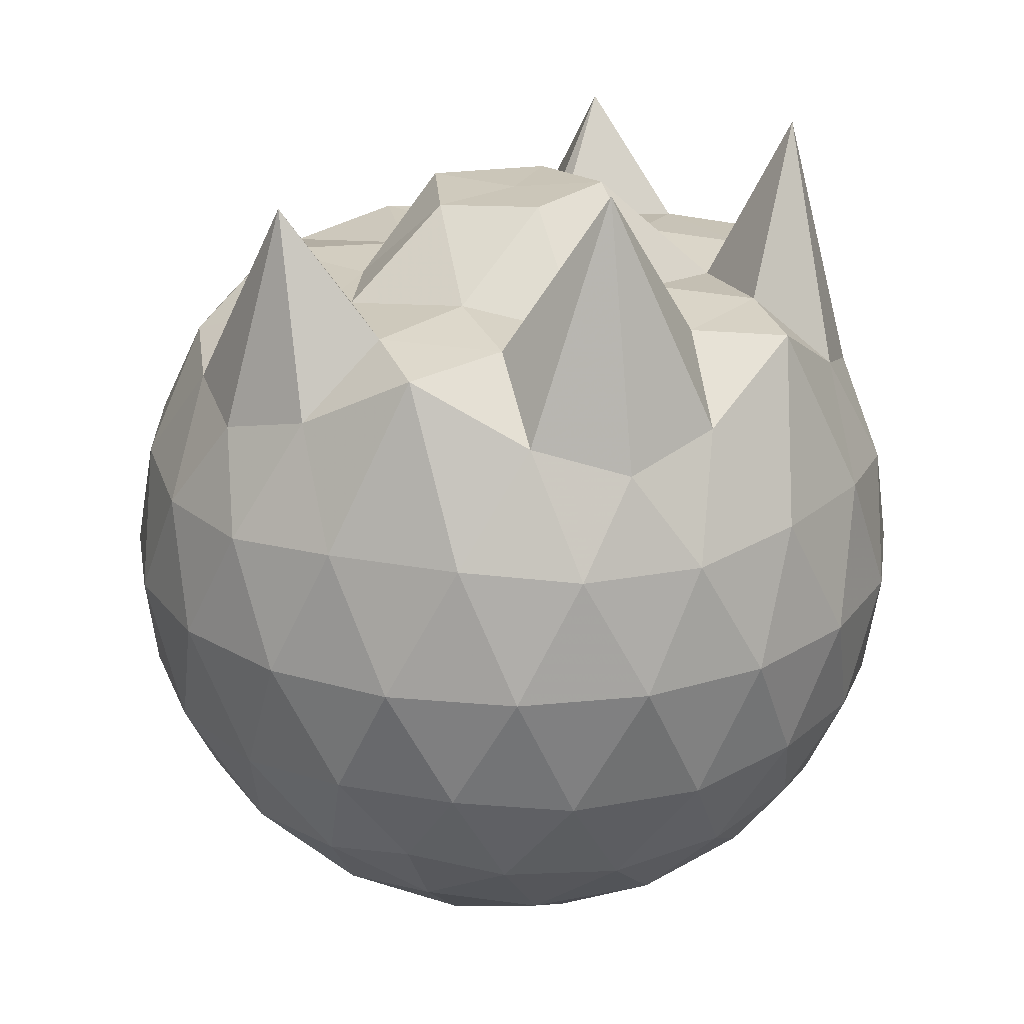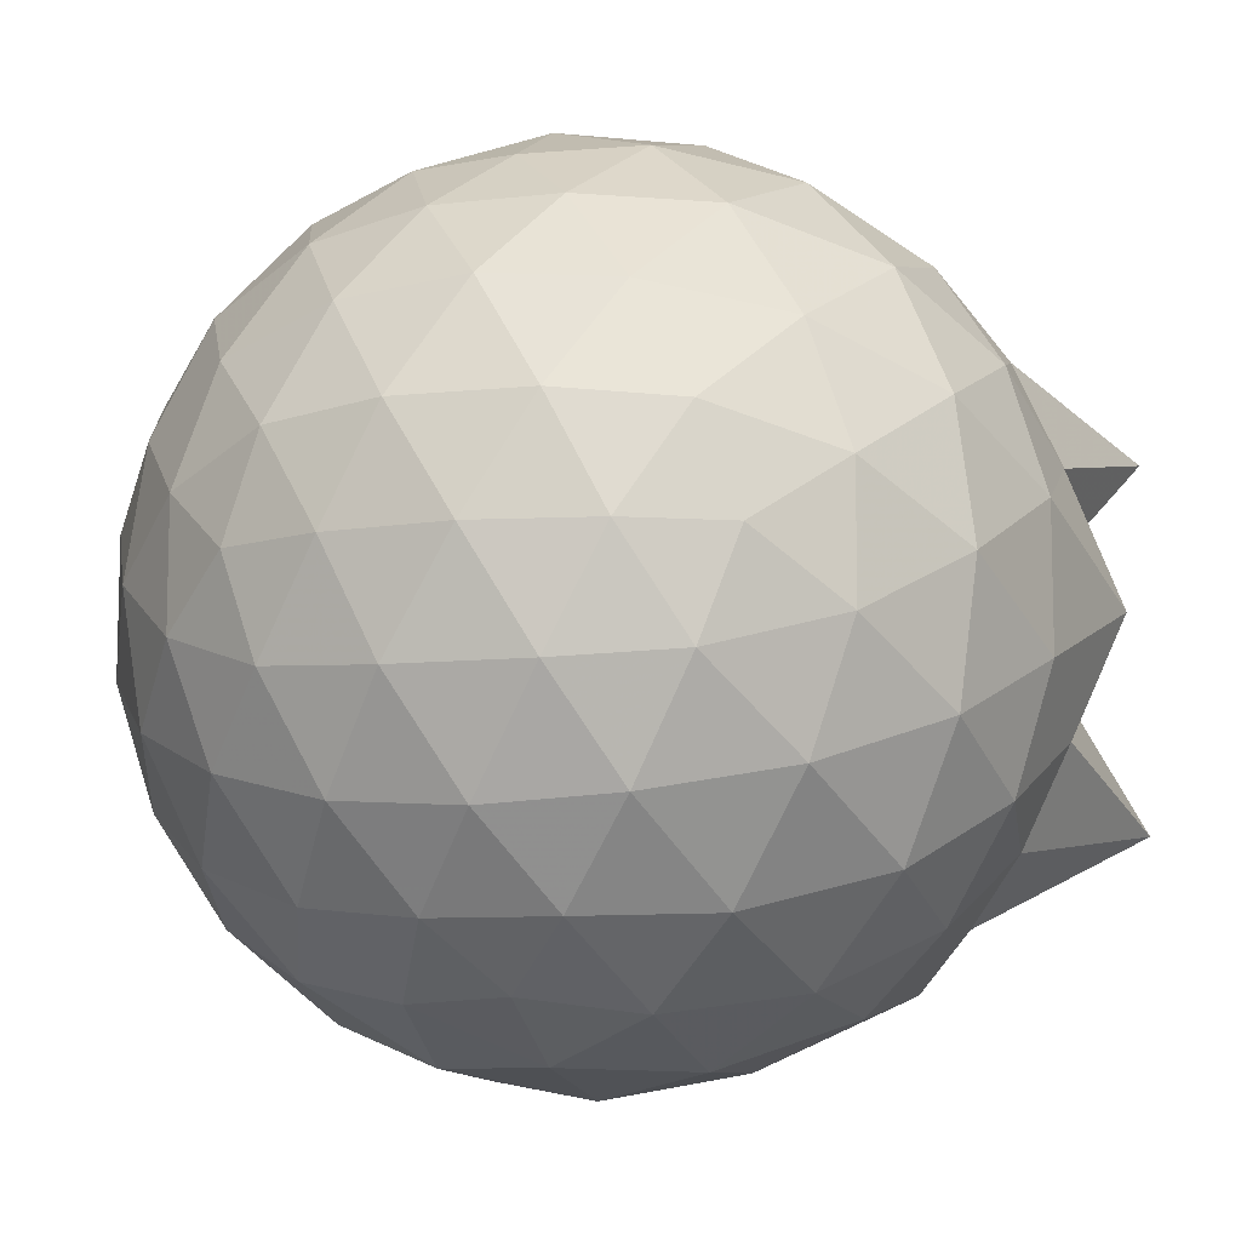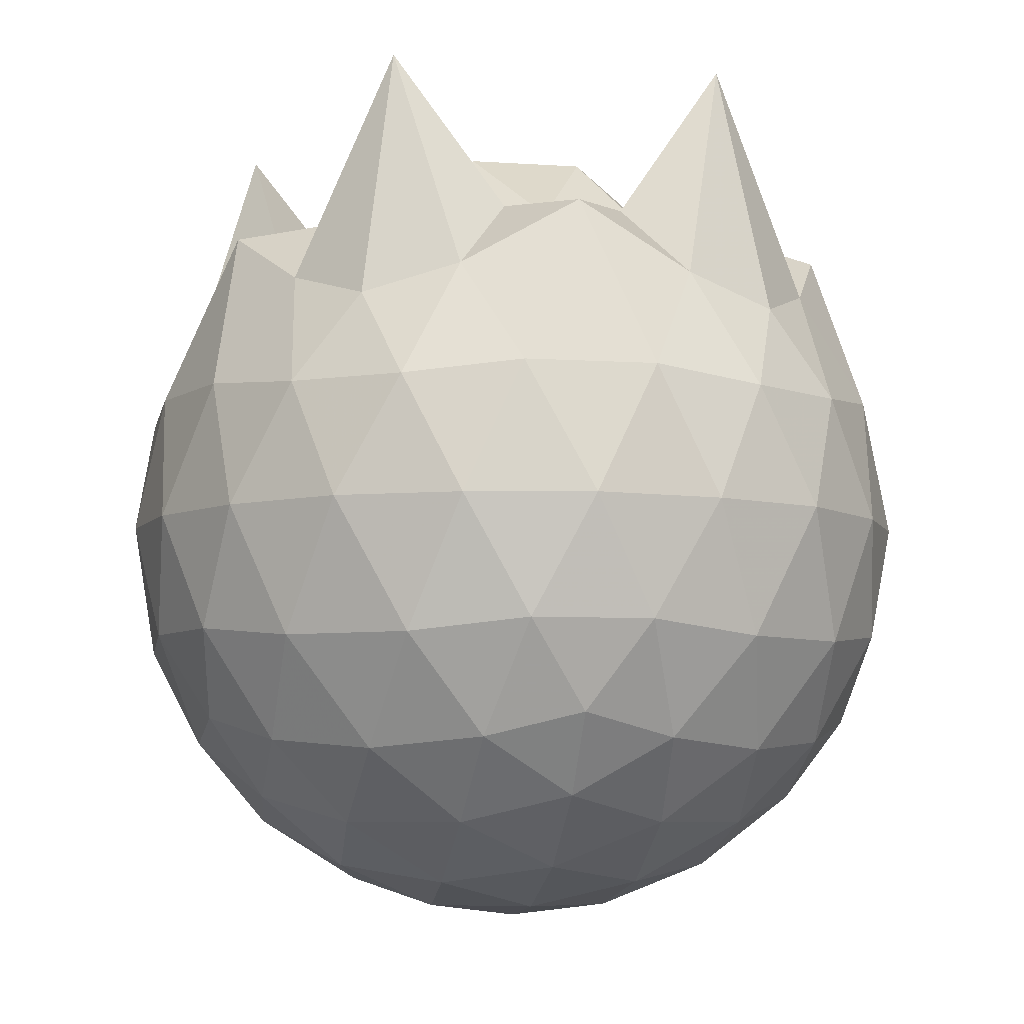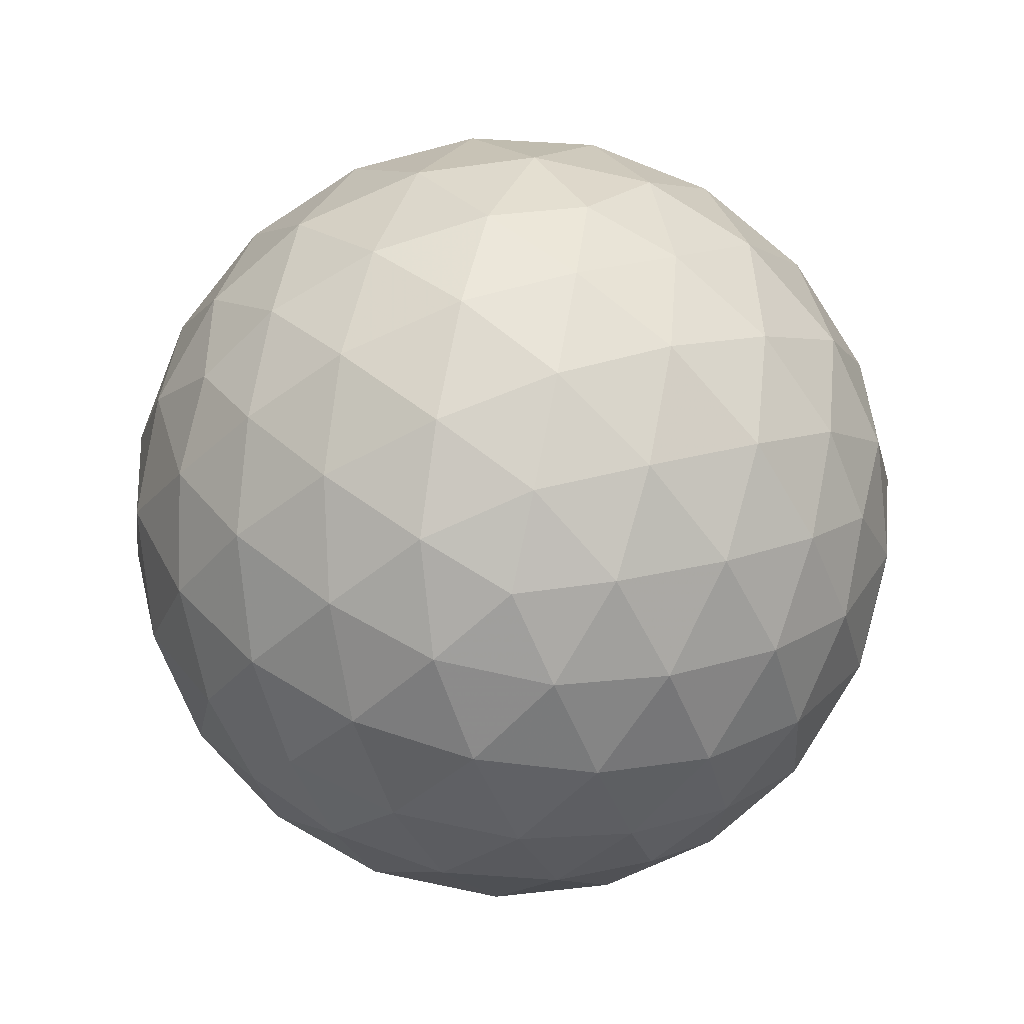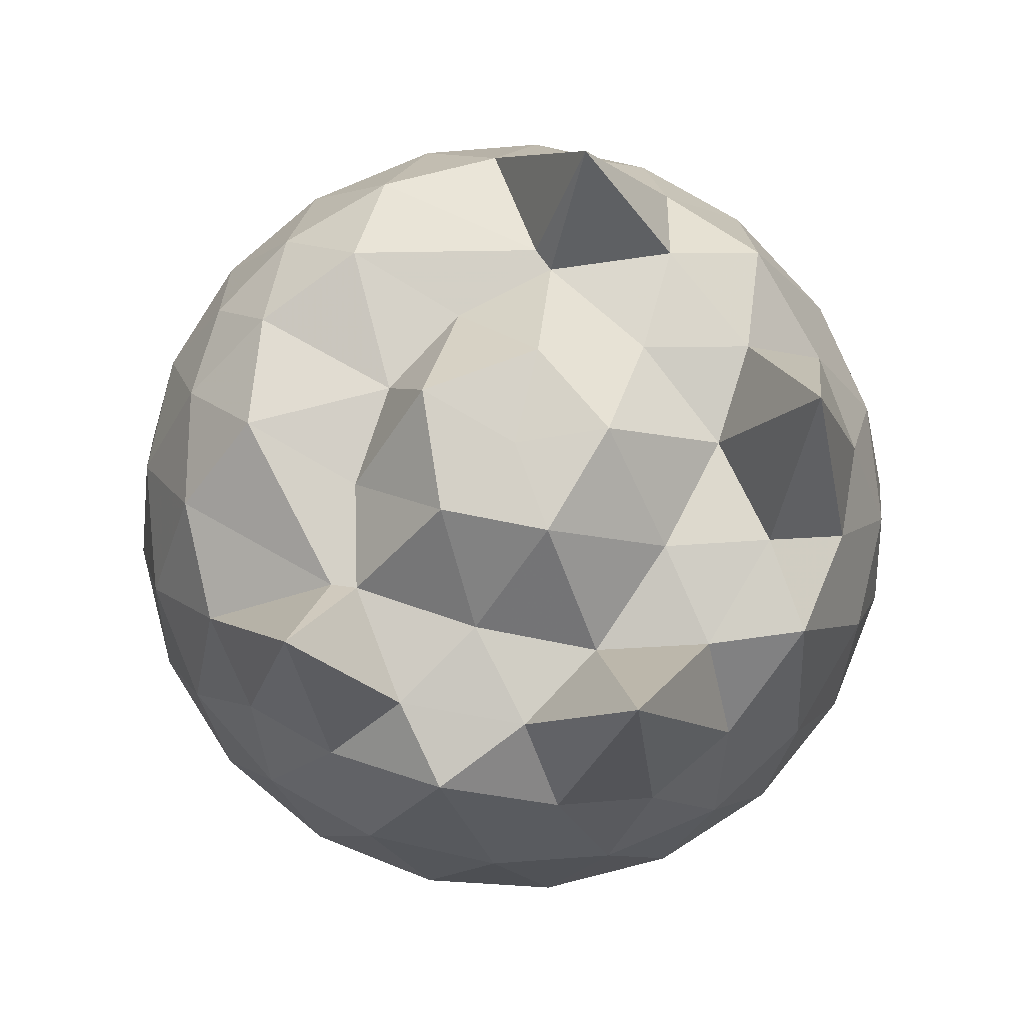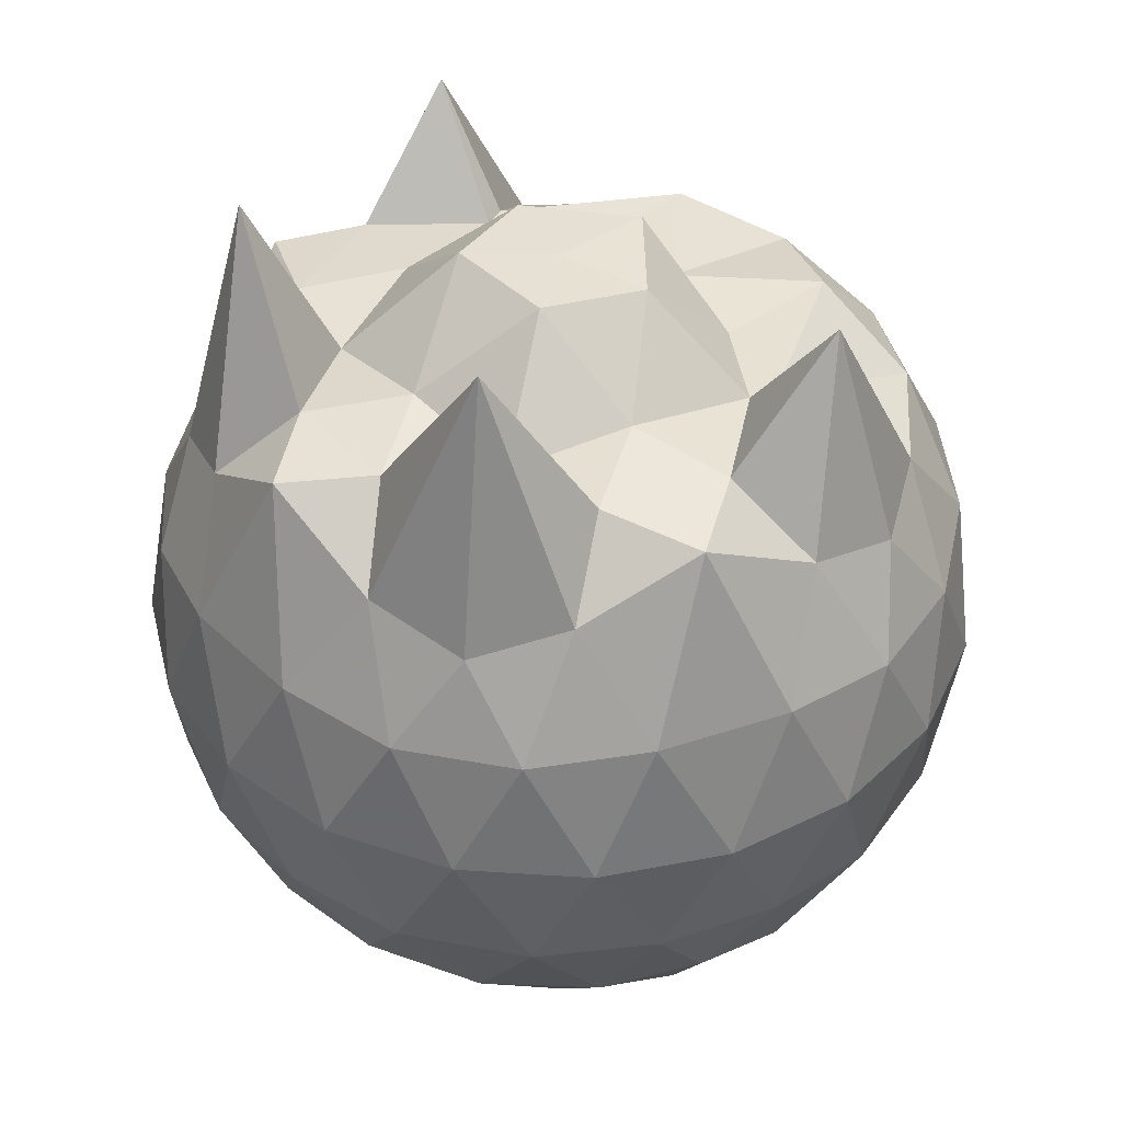
<metadata>
{"format":"obj","ext":"obj","renderer":"f3d","projection":"perspective","resolution":1024,"background":"white","views":[{"elev":23.1,"azim":-144.6,"up":"+Z"},{"elev":-10.2,"azim":-135.5,"up":"+Y"},{"elev":-6.6,"azim":-101.4,"up":"+Z"},{"elev":-79.9,"azim":-30.2,"up":"+Z"},{"elev":79.4,"azim":-149.4,"up":"+Z"},{"elev":40.2,"azim":-40.4,"up":"+Z"}]}
</metadata>
<code>
v -1.475 -0.01603 1.196
v -1.469 -0.01612 -0.769
v -0.603 -0.0159 0.7317
v -0.6705 0.2126 0.7949
v -0.8119 0.4611 0.8202
v -1.011 0.6712 0.7928
v -1.203 0.8027 0.7398
v -1.44 0.8018 0.8016
v -1.72 0.7476 0.949
v -1.979 0.6307 0.8027
v -2.169 0.4921 0.7345
v -2.248 0.2664 0.8001
v -2.28 -0.01623 0.9589
v -2.249 -0.2989 0.8
v -2.168 -0.5244 0.7318
v -1.979 -0.6628 0.8035
v -1.72 -0.7791 0.9494
v -1.44 -0.8341 0.8019
v -1.203 -0.8349 0.7402
v -1.011 -0.7031 0.792
v -0.8114 -0.4933 0.8198
v -0.6702 -0.2449 0.795
v -0.5226 0.1297 0.516
v -0.6181 0.403 0.5442
v -0.807 0.662 0.544
v -1.038 0.8372 0.5161
v -1.315 0.9267 0.5169
v -1.606 0.9196 0.5456
v -1.909 0.8207 0.5445
v -2.146 0.6554 0.5173
v -2.321 0.4191 0.5165
v -2.403 0.1431 0.5449
v -2.403 -0.1755 0.5452
v -2.321 -0.4512 0.5161
v -2.147 -0.6877 0.5169
v -1.909 -0.8528 0.5444
v -1.606 -0.9519 0.5453
v -1.315 -0.959 0.5164
v -1.038 -0.8694 0.5168
v -0.8069 -0.6943 0.5444
v -0.6181 -0.4351 0.5448
v -0.5226 -0.1619 0.5164
v -0.5179 0.2923 0.2299
v -0.6599 0.5705 0.2296
v -0.8812 0.7912 0.2296
v -1.16 0.9328 0.2297
v -1.468 0.9814 0.2302
v -1.777 0.9321 0.2303
v -2.055 0.7898 0.2292
v -2.278 0.5695 0.2304
v -2.419 0.291 0.2291
v -2.466 -0.01619 0.2308
v -2.419 -0.3232 0.229
v -2.278 -0.6018 0.2306
v -2.055 -0.822 0.2291
v -1.777 -0.9643 0.2303
v -1.468 -1.014 0.2301
v -1.16 -0.9651 0.2296
v -0.8812 -0.8235 0.2295
v -0.6599 -0.6027 0.2297
v -0.518 -0.3246 0.2297
v -0.469 -0.01615 0.2296
v -0.6171 0.4213 -0.05715
v -0.7887 0.6573 -0.05681
v -1.027 0.8224 -0.0851
v -1.332 0.9211 -0.08503
v -1.622 0.927 -0.057
v -1.9 0.8366 -0.05681
v -2.13 0.6609 -0.08472
v -2.32 0.4024 -0.08565
v -2.414 0.1297 -0.05533
v -2.414 -0.1619 -0.05526
v -2.32 -0.4347 -0.0856
v -2.13 -0.6931 -0.08473
v -1.9 -0.8688 -0.05683
v -1.622 -0.9593 -0.05703
v -1.332 -0.9533 -0.08504
v -1.027 -0.8546 -0.08514
v -0.7886 -0.6895 -0.05676
v -0.6171 -0.4536 -0.05718
v -0.5335 -0.1762 -0.08533
v -0.5335 0.144 -0.08535
v -0.768 0.492 -0.2698
v -0.9577 0.6374 -0.3267
v -1.217 0.7566 -0.3504
v -1.497 0.8121 -0.3265
v -1.736 0.8055 -0.2694
v -1.933 0.6702 -0.3262
v -2.127 0.4608 -0.3501
v -2.267 0.2126 -0.3254
v -2.332 -0.01612 -0.2684
v -2.267 -0.2449 -0.3254
v -2.126 -0.493 -0.3501
v -1.933 -0.7024 -0.3262
v -1.736 -0.8377 -0.2694
v -1.497 -0.8443 -0.3265
v -1.217 -0.7888 -0.3504
v -0.9577 -0.6697 -0.3267
v -0.768 -0.5242 -0.2698
v -0.688 -0.2991 -0.3267
v -0.6545 -0.01612 -0.3505
v -0.688 0.2669 -0.3267
v -0.7552 -0.01638 0.9297
v -0.8716 0.2316 0.9843
v -1.25 0.4661 0.9783
v -1.268 0.6604 1.264
v -1.539 0.6259 0.9812
v -1.819 0.5189 0.9771
v -2.038 0.3978 1.361
v -2.099 0.1301 0.9771
v -2.1 -0.163 0.9781
v -2.039 -0.43 1.361
v -1.819 -0.5521 0.9772
v -1.538 -0.6585 0.9813
v -1.269 -0.6927 1.264
v -1.25 -0.4983 0.9786
v -0.8718 -0.2644 0.9847
v -1.122 -0.01656 0.9855
v -1.173 0.2275 0.977
v -1.306 0.4418 0.9779
v -1.602 0.3818 1.01
v -1.875 0.2775 0.9638
v -1.893 -0.01593 1.01
v -1.875 -0.31 0.9639
v -1.603 -0.414 1.01
v -1.307 -0.4744 0.9775
v -1.172 -0.2601 0.9766
v -1.224 -0.0159 1.19
v -1.407 0.2068 1.189
v -1.647 0.1246 1.205
v -1.647 -0.1561 1.204
v -1.407 -0.2385 1.189
v -0.8856 0.4066 -0.4629
v -1.126 0.54 -0.5257
v -1.418 0.6349 -0.5256
v -1.691 0.6676 -0.4626
v -1.892 0.4807 -0.5254
v -2.073 0.232 -0.5249
v -2.188 -0.01613 -0.4617
v -2.073 -0.2642 -0.5249
v -1.892 -0.513 -0.5254
v -1.691 -0.6998 -0.4626
v -1.418 -0.6671 -0.5256
v -1.126 -0.5722 -0.5257
v -0.8856 -0.4389 -0.4629
v -0.8326 -0.1698 -0.5258
v -0.8326 0.1376 -0.5258
v -1.064 0.2772 -0.6354
v -1.338 0.3855 -0.6753
v -1.623 0.4583 -0.6351
v -1.811 0.2318 -0.6747
v -1.968 -0.01612 -0.6345
v -1.811 -0.264 -0.6747
v -1.623 -0.4905 -0.6351
v -1.338 -0.4178 -0.6753
v -1.064 -0.3095 -0.6354
v -1.045 -0.01612 -0.6753
v -1.274 0.1248 -0.7399
v -1.543 0.2117 -0.7398
v -1.709 -0.01612 -0.7394
v -1.543 -0.244 -0.7398
v -1.274 -0.157 -0.7399
f 3 23 4
f 4 23 24
f 4 24 5
f 5 24 25
f 5 25 6
f 6 25 26
f 6 26 7
f 7 26 27
f 7 27 8
f 8 27 28
f 8 28 9
f 9 28 29
f 9 29 10
f 10 29 30
f 10 30 11
f 11 30 31
f 11 31 12
f 12 31 32
f 12 32 13
f 13 32 33
f 13 33 14
f 14 33 34
f 14 34 15
f 15 34 35
f 15 35 16
f 16 35 36
f 16 36 17
f 17 36 37
f 17 37 18
f 18 37 38
f 18 38 19
f 19 38 39
f 19 39 20
f 20 39 40
f 20 40 21
f 21 40 41
f 21 41 22
f 22 41 42
f 22 42 3
f 3 42 23
f 23 43 24
f 24 43 44
f 24 44 25
f 25 44 45
f 25 45 26
f 26 45 46
f 26 46 27
f 27 46 47
f 27 47 28
f 28 47 48
f 28 48 29
f 29 48 49
f 29 49 30
f 30 49 50
f 30 50 31
f 31 50 51
f 31 51 32
f 32 51 52
f 32 52 33
f 33 52 53
f 33 53 34
f 34 53 54
f 34 54 35
f 35 54 55
f 35 55 36
f 36 55 56
f 36 56 37
f 37 56 57
f 37 57 38
f 38 57 58
f 38 58 39
f 39 58 59
f 39 59 40
f 40 59 60
f 40 60 41
f 41 60 61
f 41 61 42
f 42 61 62
f 42 62 23
f 23 62 43
f 43 63 44
f 44 63 64
f 44 64 45
f 45 64 65
f 45 65 46
f 46 65 66
f 46 66 47
f 47 66 67
f 47 67 48
f 48 67 68
f 48 68 49
f 49 68 69
f 49 69 50
f 50 69 70
f 50 70 51
f 51 70 71
f 51 71 52
f 52 71 72
f 52 72 53
f 53 72 73
f 53 73 54
f 54 73 74
f 54 74 55
f 55 74 75
f 55 75 56
f 56 75 76
f 56 76 57
f 57 76 77
f 57 77 58
f 58 77 78
f 58 78 59
f 59 78 79
f 59 79 60
f 60 79 80
f 60 80 61
f 61 80 81
f 61 81 62
f 62 81 82
f 62 82 43
f 43 82 63
f 63 83 64
f 64 83 84
f 64 84 65
f 65 84 85
f 65 85 66
f 66 85 86
f 66 86 67
f 67 86 87
f 67 87 68
f 68 87 88
f 68 88 69
f 69 88 89
f 69 89 70
f 70 89 90
f 70 90 71
f 71 90 91
f 71 91 72
f 72 91 92
f 72 92 73
f 73 92 93
f 73 93 74
f 74 93 94
f 74 94 75
f 75 94 95
f 75 95 76
f 76 95 96
f 76 96 77
f 77 96 97
f 77 97 78
f 78 97 98
f 78 98 79
f 79 98 99
f 79 99 80
f 80 99 100
f 80 100 81
f 81 100 101
f 81 101 82
f 82 101 102
f 82 102 63
f 63 102 83
f 103 104 118
f 104 119 118
f 104 105 119
f 105 120 119
f 105 106 120
f 106 107 120
f 107 121 120
f 107 108 121
f 108 122 121
f 108 109 122
f 109 110 122
f 110 123 122
f 110 111 123
f 111 124 123
f 111 112 124
f 112 113 124
f 113 125 124
f 113 114 125
f 114 126 125
f 114 115 126
f 115 116 126
f 116 127 126
f 116 117 127
f 117 118 127
f 117 103 118
f 118 119 128
f 119 129 128
f 119 120 129
f 120 121 129
f 121 130 129
f 121 122 130
f 122 123 130
f 123 131 130
f 123 124 131
f 124 125 131
f 125 132 131
f 125 126 132
f 126 127 132
f 127 128 132
f 127 118 128
f 133 148 134
f 134 148 149
f 134 149 135
f 135 149 150
f 135 150 136
f 136 150 137
f 137 150 151
f 137 151 138
f 138 151 152
f 138 152 139
f 139 152 140
f 140 152 153
f 140 153 141
f 141 153 154
f 141 154 142
f 142 154 143
f 143 154 155
f 143 155 144
f 144 155 156
f 144 156 145
f 145 156 146
f 146 156 157
f 146 157 147
f 147 157 148
f 147 148 133
f 148 158 149
f 149 158 159
f 149 159 150
f 150 159 151
f 151 159 160
f 151 160 152
f 152 160 153
f 153 160 161
f 153 161 154
f 154 161 155
f 155 161 162
f 155 162 156
f 156 162 157
f 157 162 158
f 157 158 148
f 3 4 103
f 103 4 104
f 4 5 104
f 104 5 105
f 5 6 105
f 105 6 106
f 6 7 106
f 7 8 106
f 106 8 107
f 8 9 107
f 107 9 108
f 9 10 108
f 108 10 109
f 10 11 109
f 11 12 109
f 109 12 110
f 12 13 110
f 110 13 111
f 13 14 111
f 111 14 112
f 14 15 112
f 15 16 112
f 112 16 113
f 16 17 113
f 113 17 114
f 17 18 114
f 114 18 115
f 18 19 115
f 19 20 115
f 115 20 116
f 20 21 116
f 116 21 117
f 21 22 117
f 117 22 103
f 22 3 103
f 83 133 84
f 84 133 134
f 84 134 85
f 85 134 135
f 85 135 86
f 86 135 136
f 86 136 87
f 87 136 88
f 88 136 137
f 88 137 89
f 89 137 138
f 89 138 90
f 90 138 139
f 90 139 91
f 91 139 92
f 92 139 140
f 92 140 93
f 93 140 141
f 93 141 94
f 94 141 142
f 94 142 95
f 95 142 96
f 96 142 143
f 96 143 97
f 97 143 144
f 97 144 98
f 98 144 145
f 98 145 99
f 99 145 100
f 100 145 146
f 100 146 101
f 101 146 147
f 101 147 102
f 102 147 133
f 102 133 83
f 128 129 1
f 129 130 1
f 130 131 1
f 131 132 1
f 132 128 1
f 159 158 2
f 160 159 2
f 161 160 2
f 162 161 2
f 158 162 2

</code>
